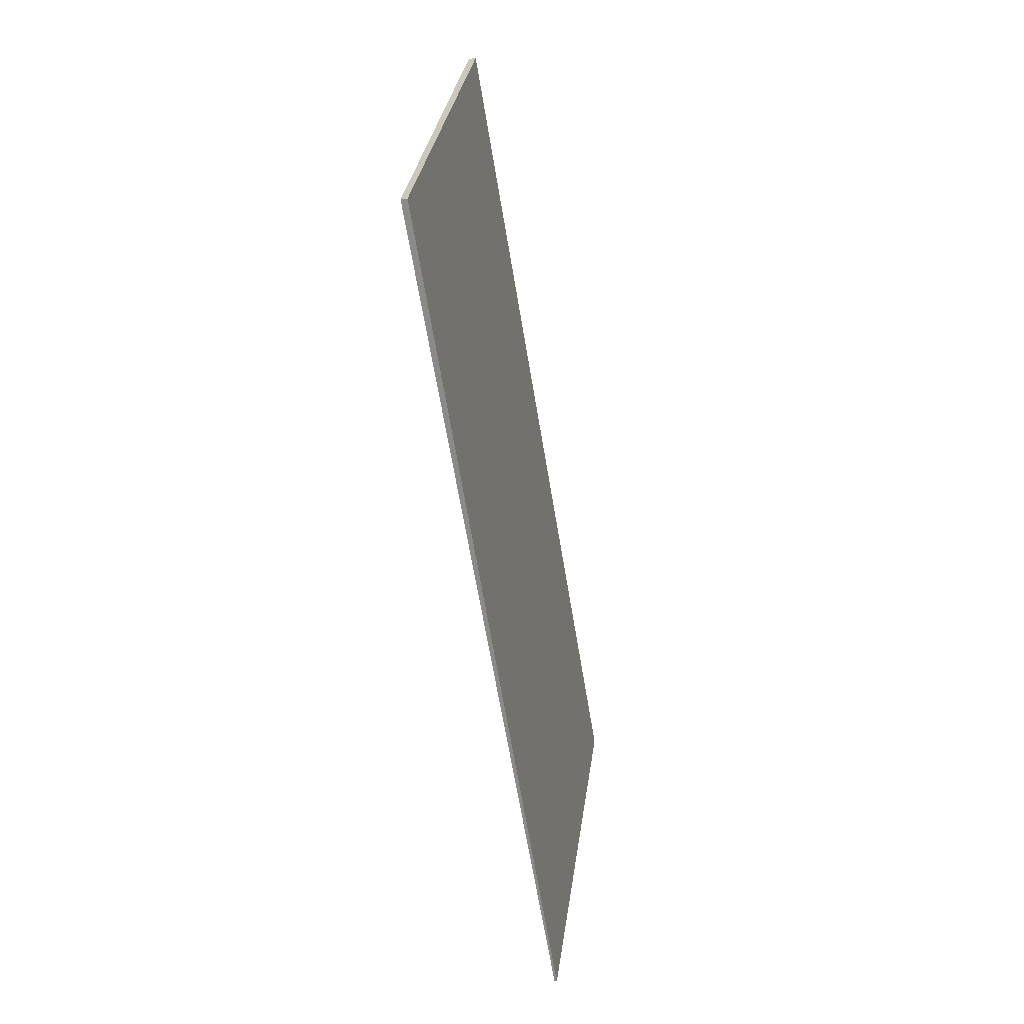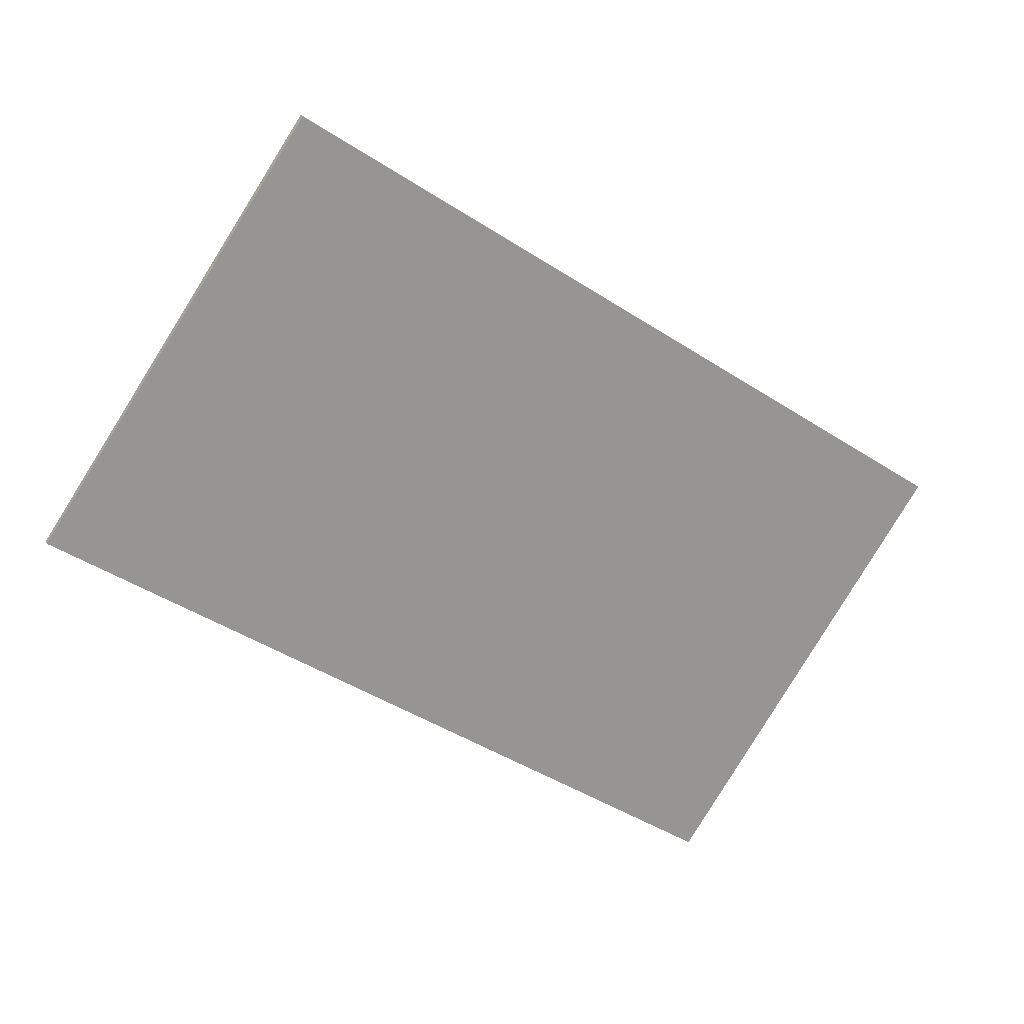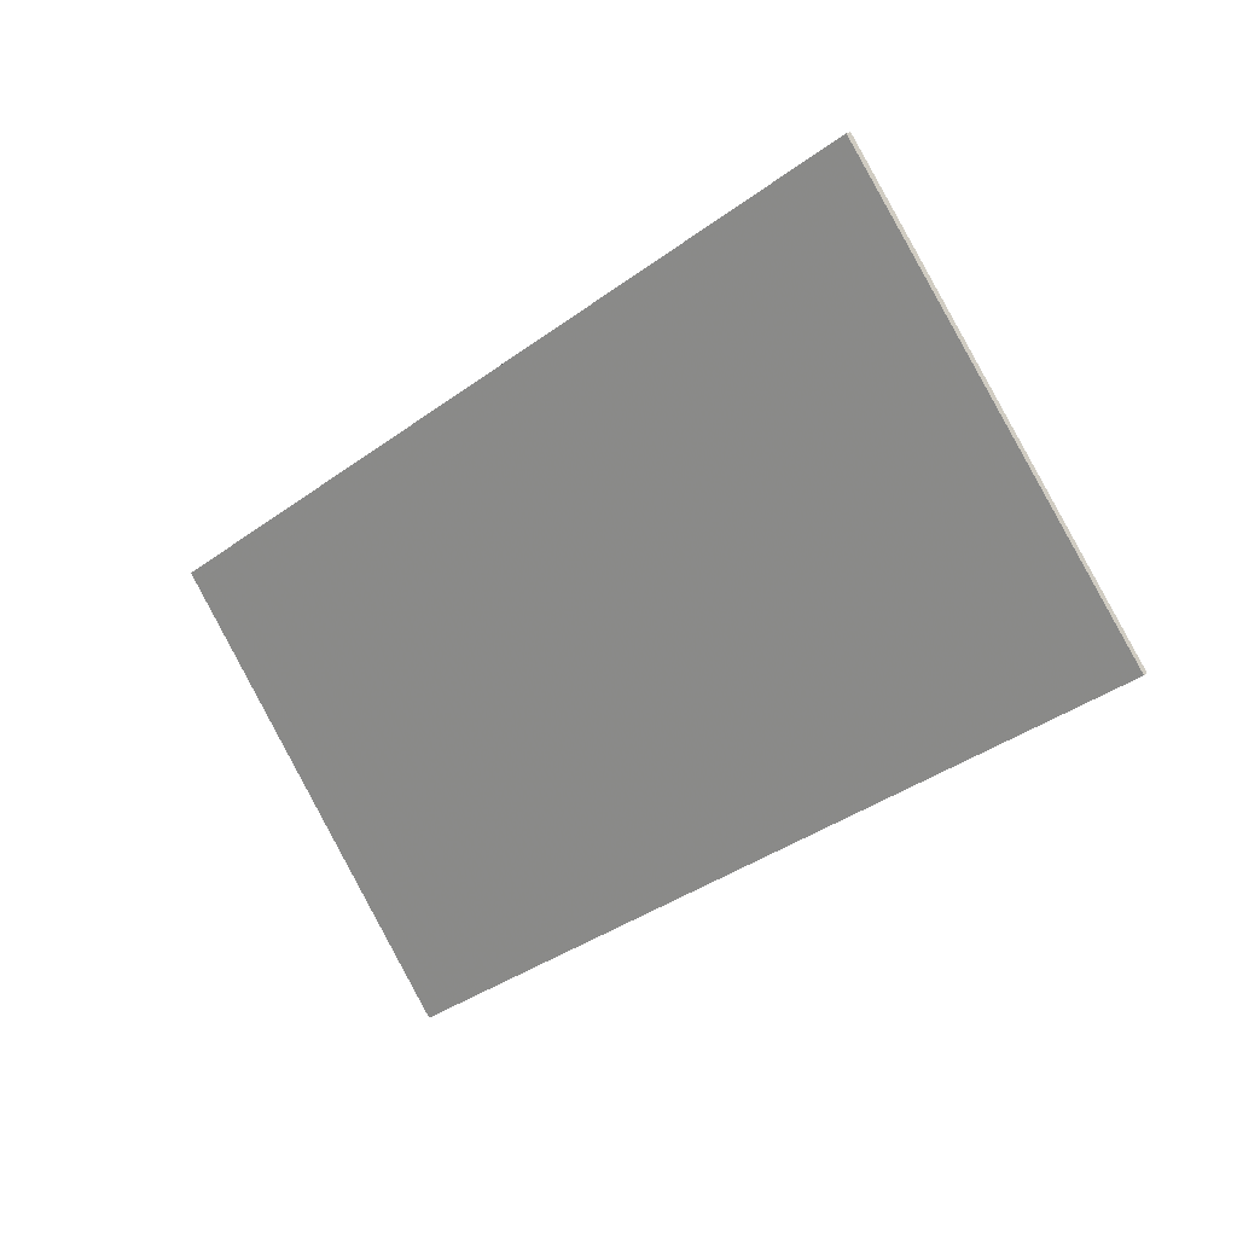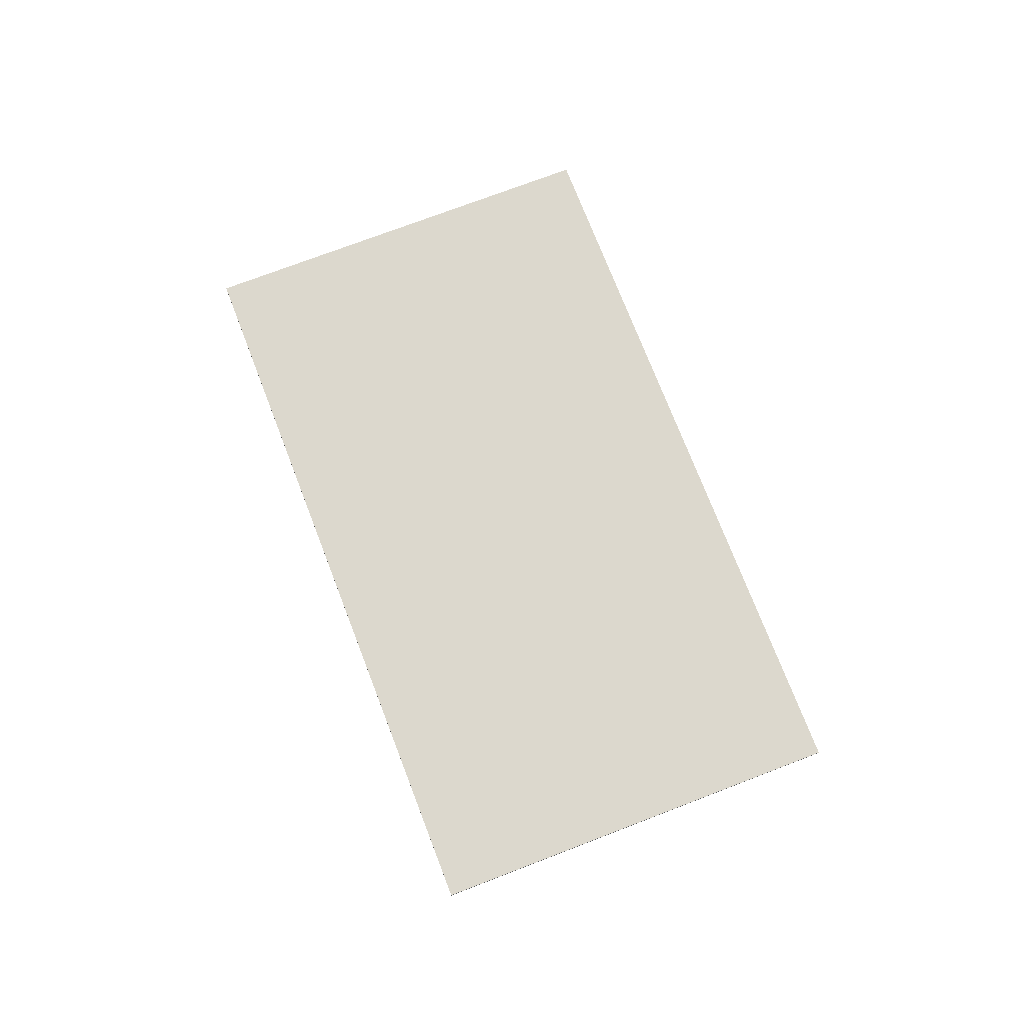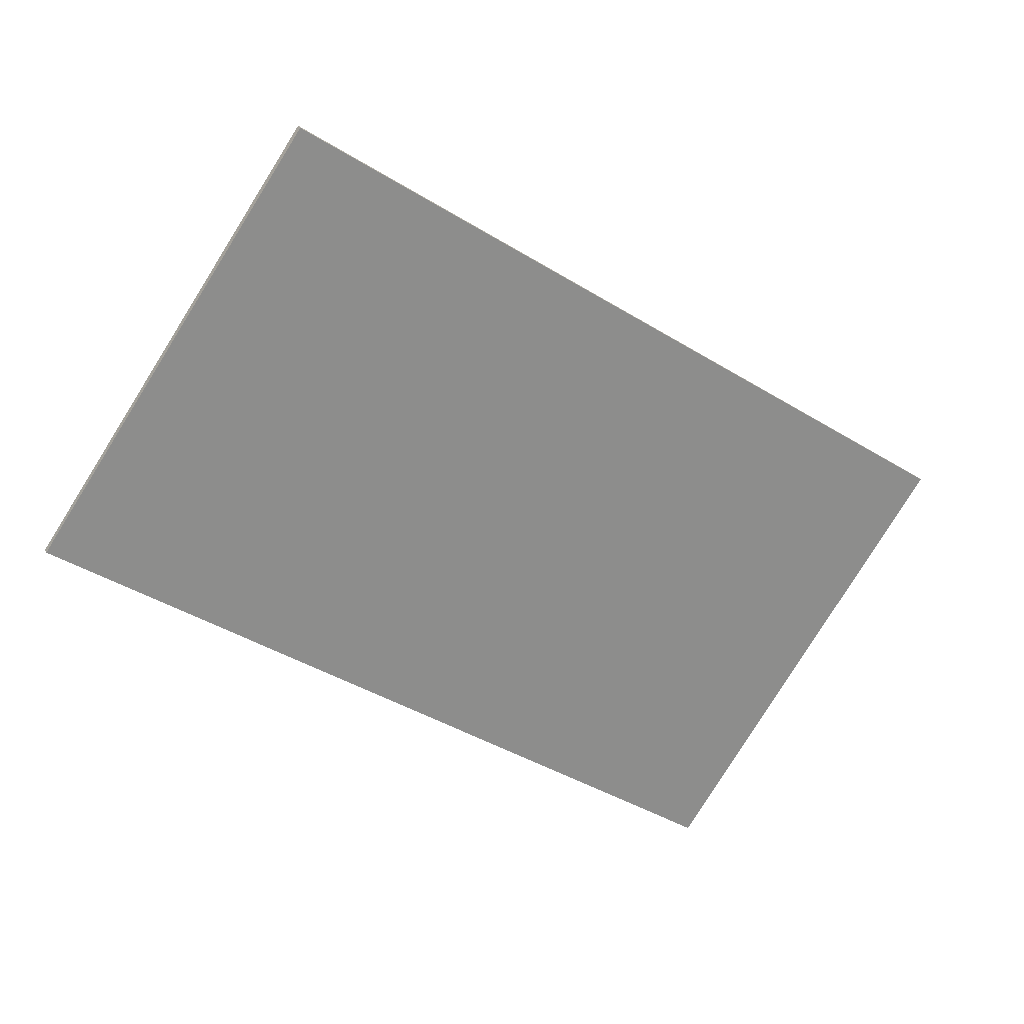
<metadata>
{"format":"obj","ext":"obj","renderer":"f3d","projection":"perspective","resolution":1024,"background":"white","views":[{"elev":-30.7,"azim":101.4,"up":"+Y"},{"elev":22.0,"azim":158.8,"up":"+Y"},{"elev":17.9,"azim":32.7,"up":"+Y"},{"elev":72.4,"azim":-76.8,"up":"+Z"},{"elev":25.4,"azim":159.4,"up":"+Y"}]}
</metadata>
<code>
v -2369 -816.1 0.1067
v -2365 -821.8 0.09164
v -2375 -828.7 0.03304
v -2379 -823 0.04819
v -2365 -821.8 0.09164
v -2369 -816.1 0.1067
v -2369 -816.1 0
v -2365 -821.8 0
v -2375 -828.7 0.03304
v -2365 -821.8 0.09164
v -2365 -821.8 0
v -2375 -828.7 0
v -2379 -823 0.04819
v -2375 -828.7 0.03304
v -2375 -828.7 0
v -2379 -823 0
v -2369 -816.1 0.1067
v -2379 -823 0.04819
v -2379 -823 0
v -2369 -816.1 0
v -2369 -816.1 0
v -2365 -821.8 0
v -2375 -828.7 0
v -2379 -823 0
f 2 3 4 1
f 6 7 8 5
f 10 11 12 9
f 14 15 16 13
f 18 19 20 17
f 22 23 24 21

</code>
